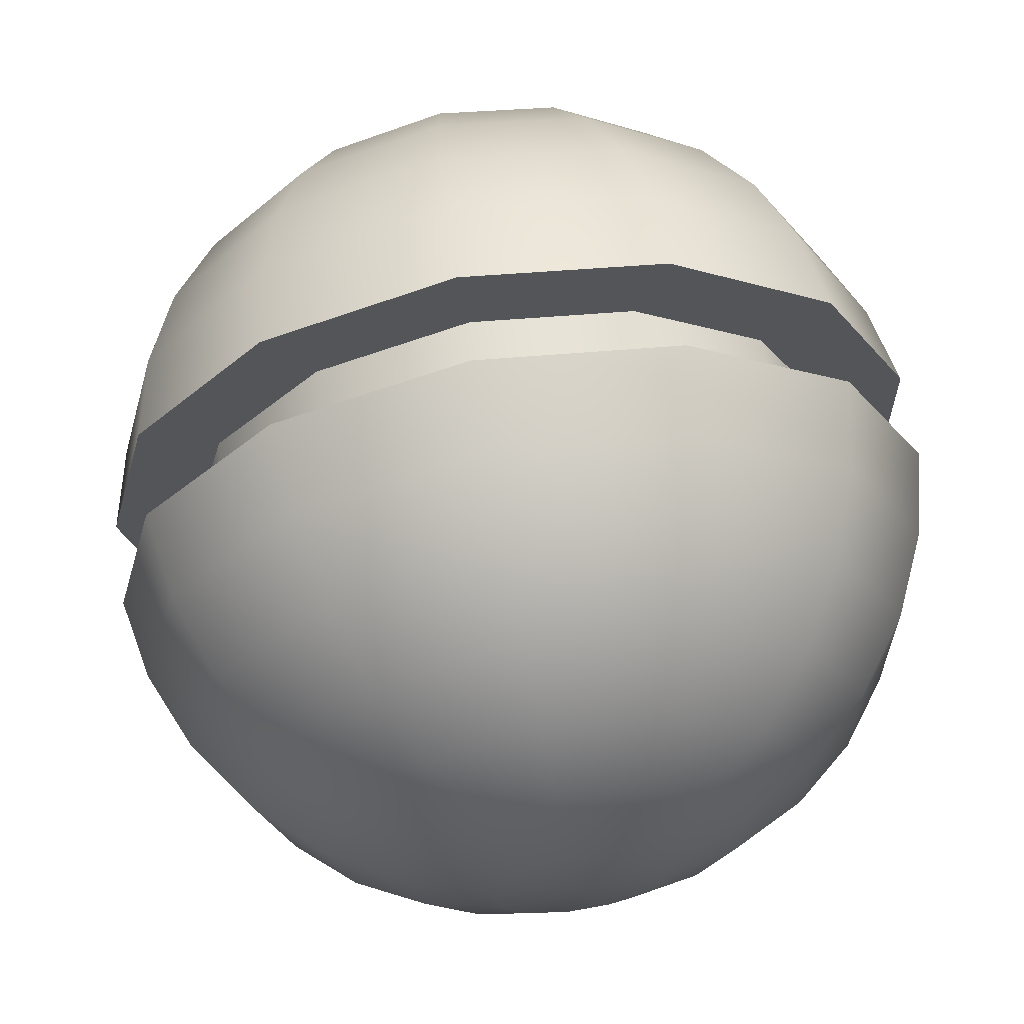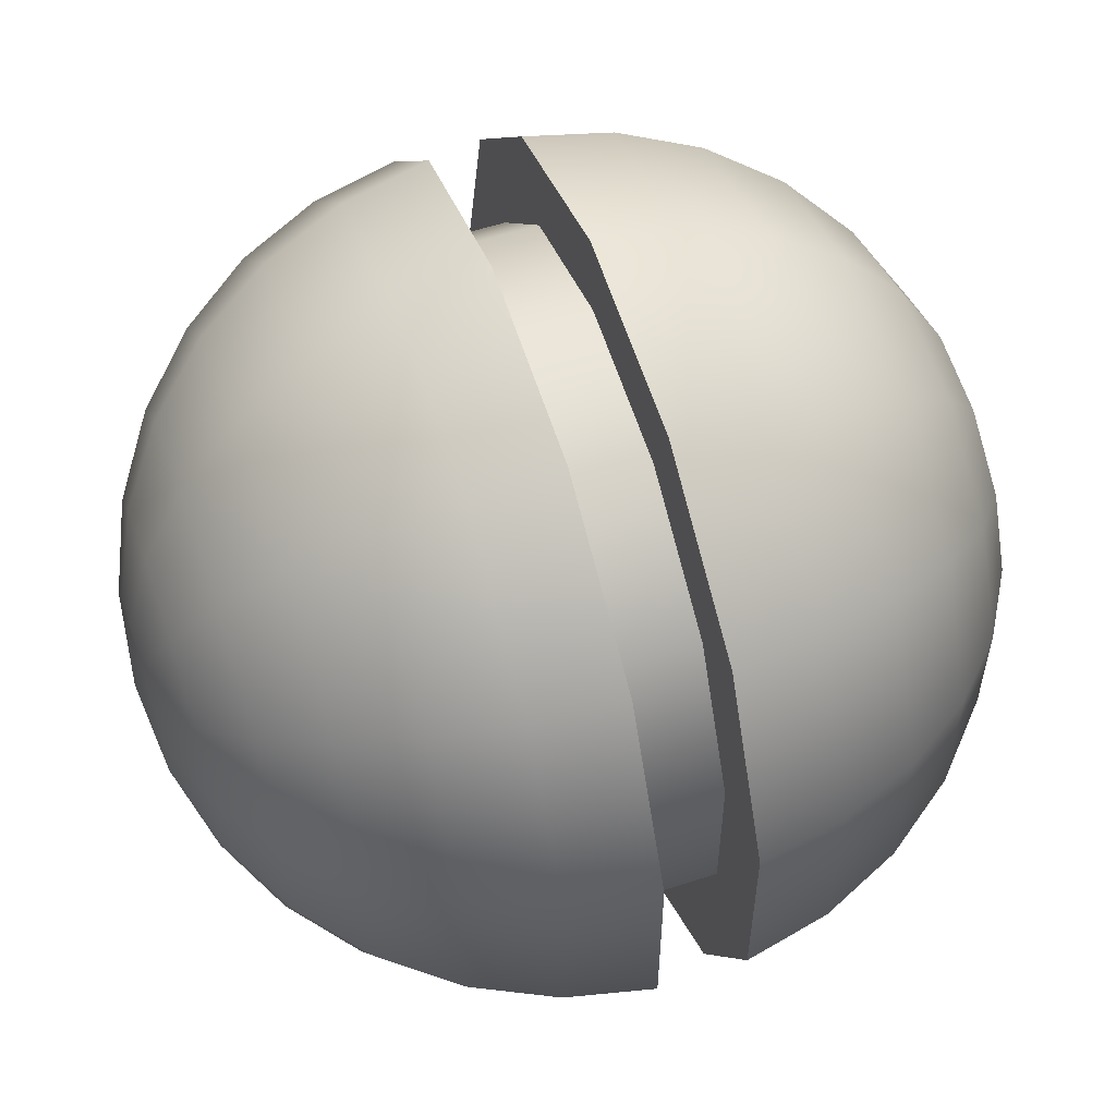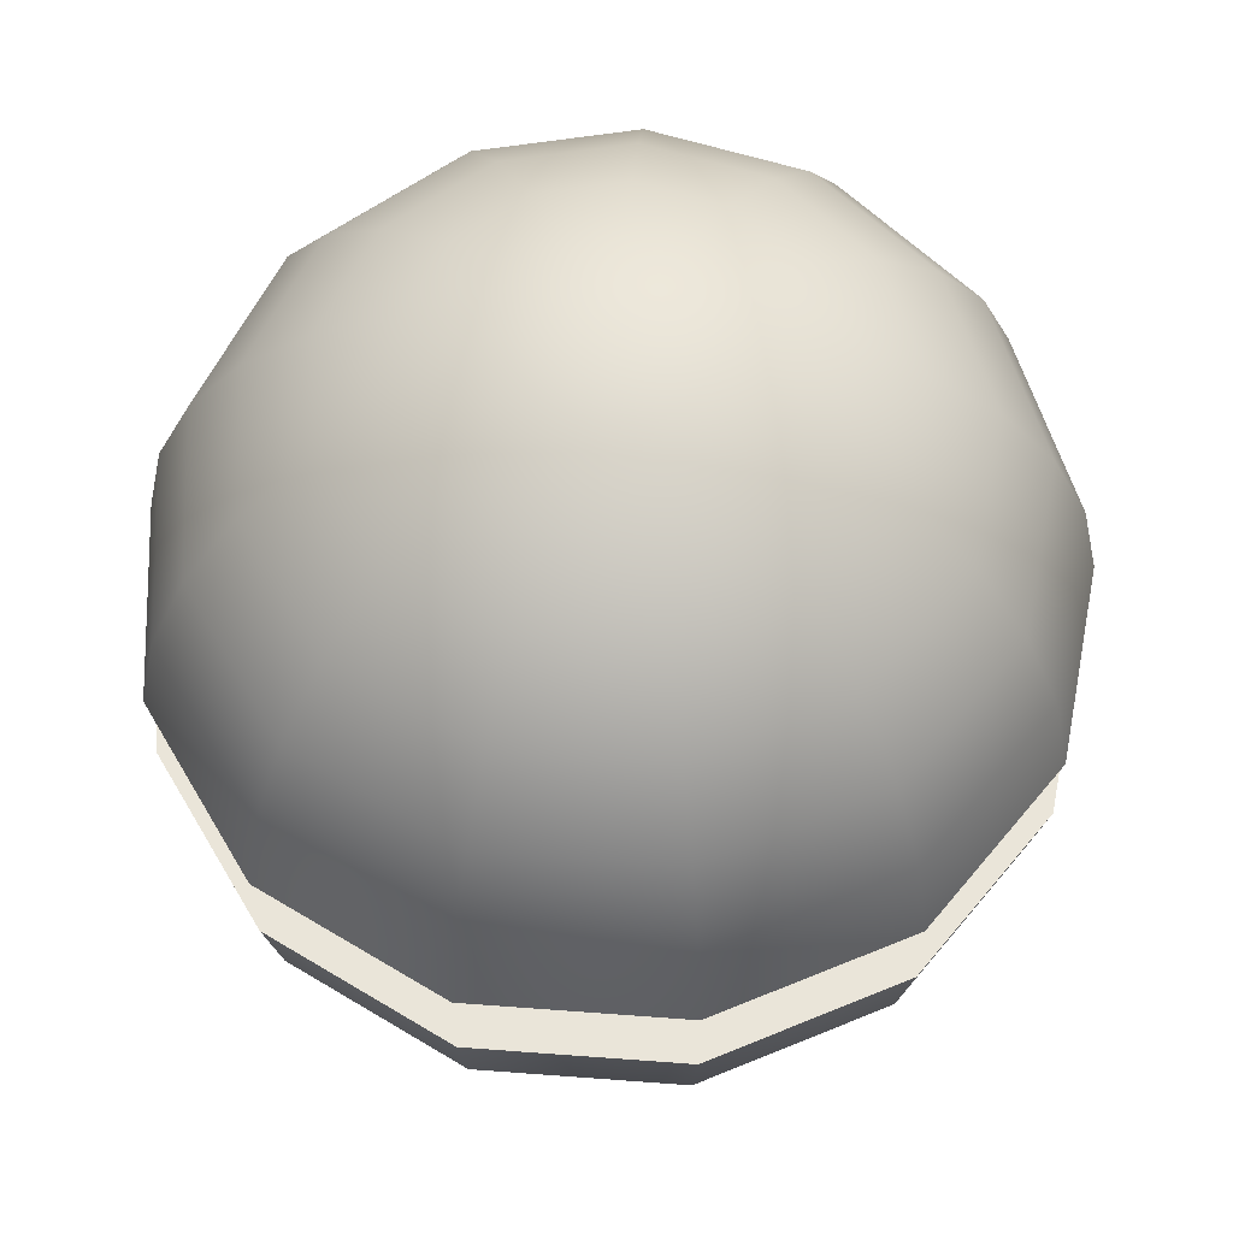
<metadata>
{"format":"obj","ext":"obj","renderer":"f3d","projection":"perspective","resolution":1024,"background":"white","views":[{"elev":64.1,"azim":171.5,"up":"+Z"},{"elev":57.5,"azim":-108.8,"up":"+Z"},{"elev":58.5,"azim":80.6,"up":"+Y"}]}
</metadata>
<code>
o wall
v 0.09205 -0.3891 -0.04831
v 0.05905 -0.3891 -0.08555
v 0.1801 -0.3568 -0.09451
v 0.1155 -0.3568 -0.1674
v 0.01253 -0.3891 -0.1032
v 0.02451 -0.3568 -0.2019
v -0.03686 -0.3891 -0.0972
v -0.07211 -0.3568 -0.1902
v -0.07781 -0.3891 -0.06893
v -0.1522 -0.3568 -0.1349
v -0.1009 -0.3891 -0.02488
v -0.1975 -0.3568 -0.04867
v -0.1009 -0.3891 0.02488
v -0.1975 -0.3568 0.04867
v -0.07781 -0.3891 0.06893
v -0.1522 -0.3568 0.1349
v -0.03686 -0.3891 0.0972
v -0.07211 -0.3568 0.1902
v 0.01253 -0.3891 0.1032
v 0.02451 -0.3568 0.2019
v 0.05905 -0.3891 0.08555
v 0.1155 -0.3568 0.1674
v 0.09205 -0.3891 0.04831
v 0.1801 -0.3568 0.09451
v 0.104 -0.3891 -0
v 0.2034 -0.3568 -0
v 0.2602 -0.3045 -0.1366
v 0.1669 -0.3045 -0.2419
v 0.03542 -0.3045 -0.2918
v -0.1042 -0.3045 -0.2748
v -0.22 -0.3045 -0.1949
v -0.2854 -0.3045 -0.07033
v -0.2854 -0.3045 0.07033
v -0.22 -0.3045 0.1949
v -0.1042 -0.3045 0.2748
v 0.03542 -0.3045 0.2918
v 0.1669 -0.3045 0.2419
v 0.2602 -0.3045 0.1366
v 0.2939 -0.3045 -0
v 0.329 -0.2346 -0.1727
v 0.2111 -0.2346 -0.3058
v 0.04479 -0.2346 -0.3689
v -0.1318 -0.2346 -0.3474
v -0.2781 -0.2346 -0.2464
v -0.3608 -0.2346 -0.08892
v -0.3608 -0.2346 0.08892
v -0.2781 -0.2346 0.2464
v -0.1318 -0.2346 0.3474
v 0.04479 -0.2346 0.3689
v 0.2111 -0.2346 0.3058
v 0.329 -0.2346 0.1727
v 0.3716 -0.2346 -0
v 0.3834 -0.15 -0.2012
v 0.246 -0.15 -0.3564
v 0.05219 -0.15 -0.4299
v -0.1535 -0.15 -0.4049
v -0.3241 -0.15 -0.2871
v -0.4204 -0.15 -0.1036
v -0.4204 -0.15 0.1036
v -0.3241 -0.15 0.2871
v -0.1535 -0.15 0.4049
v 0.05219 -0.15 0.4299
v 0.246 -0.15 0.3564
v 0.3834 -0.15 0.2012
v 0.433 -0.15 -0
v 0.4211 -0.05451 -0.221
v 0.2701 -0.05451 -0.3914
v 0.05732 -0.05451 -0.4721
v -0.1686 -0.05451 -0.4446
v -0.3559 -0.05451 -0.3153
v -0.4617 -0.05451 -0.1138
v -0.4617 -0.05451 0.1138
v -0.3559 -0.05451 0.3153
v -0.1686 -0.05451 0.4446
v 0.05732 -0.05451 0.4721
v 0.2701 -0.05451 0.3914
v 0.4211 -0.05451 0.221
v 0.4755 -0.05451 -0
v 0.4403 0.04774 -0.2311
v 0.2825 0.04774 -0.4092
v 0.05994 0.04774 -0.4936
v -0.1763 0.04774 -0.4649
v -0.3722 0.04774 -0.3297
v -0.4828 0.04774 -0.119
v -0.4828 0.04774 0.119
v -0.3722 0.04774 0.3297
v -0.1763 0.04774 0.4649
v 0.05994 0.04774 0.4936
v 0.2825 0.04774 0.4092
v 0.4403 0.04774 0.2311
v 0.4973 0.04774 0
v 0.4403 0.1523 -0.2311
v 0.2825 0.1523 -0.4092
v 0.4211 0.2545 -0.221
v 0.2701 0.2545 -0.3914
v 0.05994 0.1523 -0.4936
v 0.05732 0.2545 -0.4721
v -0.1763 0.1523 -0.4649
v -0.1686 0.2545 -0.4446
v -0.3722 0.1523 -0.3297
v -0.3559 0.2545 -0.3153
v -0.4828 0.1523 -0.119
v -0.4617 0.2545 -0.1138
v -0.4828 0.1523 0.119
v -0.4617 0.2545 0.1138
v -0.3722 0.1523 0.3297
v -0.3559 0.2545 0.3153
v -0.1763 0.1523 0.4649
v -0.1686 0.2545 0.4446
v 0.05994 0.1523 0.4936
v 0.05732 0.2545 0.4721
v 0.2825 0.1523 0.4092
v 0.2701 0.2545 0.3914
v 0.4403 0.1523 0.2311
v 0.4211 0.2545 0.221
v 0.4973 0.1523 0
v 0.4755 0.2545 0
v 0.3834 0.35 -0.2012
v 0.246 0.35 -0.3564
v 0.05219 0.35 -0.4299
v -0.1535 0.35 -0.4049
v -0.3241 0.35 -0.2871
v -0.4204 0.35 -0.1036
v -0.4204 0.35 0.1036
v -0.3241 0.35 0.2871
v -0.1535 0.35 0.4049
v 0.05219 0.35 0.4299
v 0.246 0.35 0.3564
v 0.3834 0.35 0.2012
v 0.433 0.35 0
v 0.329 0.4346 -0.1727
v 0.2111 0.4346 -0.3058
v 0.04479 0.4346 -0.3689
v -0.1318 0.4346 -0.3474
v -0.2781 0.4346 -0.2464
v -0.3608 0.4346 -0.08892
v -0.3608 0.4346 0.08892
v -0.2781 0.4346 0.2464
v -0.1318 0.4346 0.3474
v 0.04479 0.4346 0.3689
v 0.2111 0.4346 0.3058
v 0.329 0.4346 0.1727
v 0.3716 0.4346 0
v 0.2602 0.5045 -0.1366
v 0.1669 0.5045 -0.2419
v 0.03542 0.5045 -0.2918
v -0.1042 0.5045 -0.2748
v -0.22 0.5045 -0.1949
v -0.2854 0.5045 -0.07033
v -0.2854 0.5045 0.07033
v -0.22 0.5045 0.1949
v -0.1042 0.5045 0.2748
v 0.03542 0.5045 0.2918
v 0.1669 0.5045 0.2419
v 0.2602 0.5045 0.1366
v 0.2939 0.5045 0
v 0.1801 0.5568 -0.09451
v 0.1155 0.5568 -0.1674
v 0.02451 0.5568 -0.2019
v -0.07211 0.5568 -0.1902
v -0.1522 0.5568 -0.1349
v -0.1975 0.5568 -0.04867
v -0.1975 0.5568 0.04867
v -0.1522 0.5568 0.1349
v -0.07211 0.5568 0.1902
v 0.02451 0.5568 0.2019
v 0.1155 0.5568 0.1674
v 0.1801 0.5568 0.09451
v 0.2034 0.5568 0
v 0.09205 0.5891 -0.04831
v 0.05905 0.5891 -0.08555
v 0.01253 0.5891 -0.1032
v -0.03686 0.5891 -0.0972
v -0.07781 0.5891 -0.06893
v -0.1009 0.5891 -0.02488
v -0.1009 0.5891 0.02488
v -0.07781 0.5891 0.06893
v -0.03686 0.5891 0.0972
v 0.01253 0.5891 0.1032
v 0.05905 0.5891 0.08555
v 0.09205 0.5891 0.04831
v 0.104 0.5891 0
v 0 -0.4 -0
v 0 0.6 0
v 0.09978 -0.2838 -0.05237
v 0.06402 -0.2838 -0.09274
v 0.1915 -0.2365 -0.1005
v 0.1228 -0.2365 -0.178
v 0.01358 -0.2838 -0.1119
v 0.02607 -0.2365 -0.2147
v -0.03996 -0.2838 -0.1054
v -0.07669 -0.2365 -0.2022
v -0.08435 -0.2838 -0.07473
v -0.1619 -0.2365 -0.1434
v -0.1094 -0.2838 -0.02697
v -0.21 -0.2365 -0.05175
v -0.1094 -0.2838 0.02697
v -0.21 -0.2365 0.05175
v -0.08435 -0.2838 0.07473
v -0.1619 -0.2365 0.1434
v -0.03996 -0.2838 0.1054
v -0.07669 -0.2365 0.2022
v 0.01358 -0.2838 0.1119
v 0.02607 -0.2365 0.2147
v 0.06402 -0.2838 0.09274
v 0.1228 -0.2365 0.178
v 0.09978 -0.2838 0.05237
v 0.1915 -0.2365 0.1005
v 0.1127 -0.2838 -0
v 0.2163 -0.2365 -0
v 0.2677 -0.1619 -0.1405
v 0.1717 -0.1619 -0.2488
v 0.03644 -0.1619 -0.3001
v -0.1072 -0.1619 -0.2827
v -0.2263 -0.1619 -0.2005
v -0.2935 -0.1619 -0.07235
v -0.2935 -0.1619 0.07235
v -0.2263 -0.1619 0.2005
v -0.1072 -0.1619 0.2827
v 0.03644 -0.1619 0.3001
v 0.1717 -0.1619 0.2488
v 0.2677 -0.1619 0.1405
v 0.3023 -0.1619 -0
v 0.3222 -0.06617 -0.1691
v 0.2067 -0.06617 -0.2994
v 0.04386 -0.06617 -0.3612
v -0.129 -0.06617 -0.3402
v -0.2723 -0.06617 -0.2413
v -0.3533 -0.06617 -0.08708
v -0.3533 -0.06617 0.08708
v -0.2723 -0.06617 0.2413
v -0.129 -0.06617 0.3402
v 0.04386 -0.06617 0.3612
v 0.2067 -0.06617 0.2994
v 0.3222 -0.06617 0.1691
v 0.3639 -0.06617 -0
v 0.3506 0.04307 -0.184
v 0.2249 0.04307 -0.3258
v 0.04772 0.04307 -0.393
v -0.1404 0.04307 -0.3702
v -0.2964 0.04307 -0.2625
v -0.3844 0.04307 -0.09475
v -0.3844 0.04307 0.09475
v -0.2964 0.04307 0.2625
v -0.1404 0.04307 0.3702
v 0.04772 0.04307 0.393
v 0.2249 0.04307 0.3258
v 0.3506 0.04307 0.184
v 0.3959 0.04307 0
v 0.3506 0.1569 -0.184
v 0.2249 0.1569 -0.3258
v 0.04772 0.1569 -0.393
v -0.1404 0.1569 -0.3702
v -0.2964 0.1569 -0.2625
v -0.3844 0.1569 -0.09475
v -0.3844 0.1569 0.09475
v -0.2964 0.1569 0.2625
v -0.1404 0.1569 0.3702
v 0.04772 0.1569 0.393
v 0.2249 0.1569 0.3258
v 0.3506 0.1569 0.184
v 0.3959 0.1569 0
v 0.3222 0.2662 -0.1691
v 0.2067 0.2662 -0.2994
v 0.04386 0.2662 -0.3612
v -0.129 0.2662 -0.3402
v -0.2723 0.2662 -0.2413
v -0.3533 0.2662 -0.08708
v -0.3533 0.2662 0.08708
v -0.2723 0.2662 0.2413
v -0.129 0.2662 0.3402
v 0.04386 0.2662 0.3612
v 0.2067 0.2662 0.2994
v 0.3222 0.2662 0.1691
v 0.3639 0.2662 0
v 0.2677 0.3619 -0.1405
v 0.1717 0.3619 -0.2488
v 0.03644 0.3619 -0.3001
v -0.1072 0.3619 -0.2827
v -0.2263 0.3619 -0.2005
v -0.2935 0.3619 -0.07235
v -0.2935 0.3619 0.07235
v -0.2263 0.3619 0.2005
v -0.1072 0.3619 0.2827
v 0.03644 0.3619 0.3001
v 0.1717 0.3619 0.2488
v 0.2677 0.3619 0.1405
v 0.3023 0.3619 0
v 0.1915 0.4365 -0.1005
v 0.1228 0.4365 -0.178
v 0.02607 0.4365 -0.2147
v -0.07669 0.4365 -0.2022
v -0.1619 0.4365 -0.1434
v -0.21 0.4365 -0.05175
v -0.21 0.4365 0.05175
v -0.1619 0.4365 0.1434
v -0.07669 0.4365 0.2022
v 0.02607 0.4365 0.2147
v 0.1228 0.4365 0.178
v 0.1915 0.4365 0.1005
v 0.2163 0.4365 0
v 0.09978 0.4838 -0.05237
v 0.06402 0.4838 -0.09274
v 0.01358 0.4838 -0.1119
v -0.03996 0.4838 -0.1054
v -0.08435 0.4838 -0.07473
v -0.1094 0.4838 -0.02697
v -0.1094 0.4838 0.02697
v -0.08435 0.4838 0.07473
v -0.03996 0.4838 0.1054
v 0.01358 0.4838 0.1119
v 0.06402 0.4838 0.09274
v 0.09978 0.4838 0.05237
v 0.1127 0.4838 0
v 0 -0.3 -0
v 0 0.5 0
f 1 2 3
f 3 2 4
f 2 5 4
f 4 5 6
f 5 7 6
f 6 7 8
f 7 9 8
f 8 9 10
f 9 11 10
f 10 11 12
f 11 13 12
f 12 13 14
f 13 15 14
f 14 15 16
f 15 17 16
f 16 17 18
f 17 19 18
f 18 19 20
f 19 21 20
f 20 21 22
f 21 23 22
f 22 23 24
f 23 25 24
f 24 25 26
f 25 1 26
f 26 1 3
f 3 4 27
f 27 4 28
f 4 6 28
f 28 6 29
f 6 8 29
f 29 8 30
f 8 10 30
f 30 10 31
f 10 12 31
f 31 12 32
f 12 14 32
f 32 14 33
f 14 16 33
f 33 16 34
f 16 18 34
f 34 18 35
f 18 20 35
f 35 20 36
f 20 22 36
f 36 22 37
f 22 24 37
f 37 24 38
f 24 26 38
f 38 26 39
f 26 3 39
f 39 3 27
f 27 28 40
f 40 28 41
f 28 29 41
f 41 29 42
f 29 30 42
f 42 30 43
f 30 31 43
f 43 31 44
f 31 32 44
f 44 32 45
f 32 33 45
f 45 33 46
f 33 34 46
f 46 34 47
f 34 35 47
f 47 35 48
f 35 36 48
f 48 36 49
f 36 37 49
f 49 37 50
f 37 38 50
f 50 38 51
f 38 39 51
f 51 39 52
f 39 27 52
f 52 27 40
f 40 41 53
f 53 41 54
f 41 42 54
f 54 42 55
f 42 43 55
f 55 43 56
f 43 44 56
f 56 44 57
f 44 45 57
f 57 45 58
f 45 46 58
f 58 46 59
f 46 47 59
f 59 47 60
f 47 48 60
f 60 48 61
f 48 49 61
f 61 49 62
f 49 50 62
f 62 50 63
f 50 51 63
f 63 51 64
f 51 52 64
f 64 52 65
f 52 40 65
f 65 40 53
f 53 54 66
f 66 54 67
f 54 55 67
f 67 55 68
f 55 56 68
f 68 56 69
f 56 57 69
f 69 57 70
f 57 58 70
f 70 58 71
f 58 59 71
f 71 59 72
f 59 60 72
f 72 60 73
f 60 61 73
f 73 61 74
f 61 62 74
f 74 62 75
f 62 63 75
f 75 63 76
f 63 64 76
f 76 64 77
f 64 65 77
f 77 65 78
f 65 53 78
f 78 53 66
f 66 67 79
f 79 67 80
f 67 68 80
f 80 68 81
f 68 69 81
f 81 69 82
f 69 70 82
f 82 70 83
f 70 71 83
f 83 71 84
f 71 72 84
f 84 72 85
f 72 73 85
f 85 73 86
f 73 74 86
f 86 74 87
f 74 75 87
f 87 75 88
f 75 76 88
f 88 76 89
f 76 77 89
f 89 77 90
f 77 78 90
f 90 78 91
f 78 66 91
f 91 66 79
f 92 93 94
f 94 93 95
f 93 96 95
f 95 96 97
f 96 98 97
f 97 98 99
f 98 100 99
f 99 100 101
f 100 102 101
f 101 102 103
f 102 104 103
f 103 104 105
f 104 106 105
f 105 106 107
f 106 108 107
f 107 108 109
f 108 110 109
f 109 110 111
f 110 112 111
f 111 112 113
f 112 114 113
f 113 114 115
f 114 116 115
f 115 116 117
f 116 92 117
f 117 92 94
f 94 95 118
f 118 95 119
f 95 97 119
f 119 97 120
f 97 99 120
f 120 99 121
f 99 101 121
f 121 101 122
f 101 103 122
f 122 103 123
f 103 105 123
f 123 105 124
f 105 107 124
f 124 107 125
f 107 109 125
f 125 109 126
f 109 111 126
f 126 111 127
f 111 113 127
f 127 113 128
f 113 115 128
f 128 115 129
f 115 117 129
f 129 117 130
f 117 94 130
f 130 94 118
f 118 119 131
f 131 119 132
f 119 120 132
f 132 120 133
f 120 121 133
f 133 121 134
f 121 122 134
f 134 122 135
f 122 123 135
f 135 123 136
f 123 124 136
f 136 124 137
f 124 125 137
f 137 125 138
f 125 126 138
f 138 126 139
f 126 127 139
f 139 127 140
f 127 128 140
f 140 128 141
f 128 129 141
f 141 129 142
f 129 130 142
f 142 130 143
f 130 118 143
f 143 118 131
f 131 132 144
f 144 132 145
f 132 133 145
f 145 133 146
f 133 134 146
f 146 134 147
f 134 135 147
f 147 135 148
f 135 136 148
f 148 136 149
f 136 137 149
f 149 137 150
f 137 138 150
f 150 138 151
f 138 139 151
f 151 139 152
f 139 140 152
f 152 140 153
f 140 141 153
f 153 141 154
f 141 142 154
f 154 142 155
f 142 143 155
f 155 143 156
f 143 131 156
f 156 131 144
f 144 145 157
f 157 145 158
f 145 146 158
f 158 146 159
f 146 147 159
f 159 147 160
f 147 148 160
f 160 148 161
f 148 149 161
f 161 149 162
f 149 150 162
f 162 150 163
f 150 151 163
f 163 151 164
f 151 152 164
f 164 152 165
f 152 153 165
f 165 153 166
f 153 154 166
f 166 154 167
f 154 155 167
f 167 155 168
f 155 156 168
f 168 156 169
f 156 144 169
f 169 144 157
f 157 158 170
f 170 158 171
f 158 159 171
f 171 159 172
f 159 160 172
f 172 160 173
f 160 161 173
f 173 161 174
f 161 162 174
f 174 162 175
f 162 163 175
f 175 163 176
f 163 164 176
f 176 164 177
f 164 165 177
f 177 165 178
f 165 166 178
f 178 166 179
f 166 167 179
f 179 167 180
f 167 168 180
f 180 168 181
f 168 169 181
f 181 169 182
f 169 157 182
f 182 157 170
f 2 1 183
f 5 2 183
f 7 5 183
f 9 7 183
f 11 9 183
f 13 11 183
f 15 13 183
f 17 15 183
f 19 17 183
f 21 19 183
f 23 21 183
f 25 23 183
f 1 25 183
f 170 171 184
f 171 172 184
f 172 173 184
f 173 174 184
f 174 175 184
f 175 176 184
f 176 177 184
f 177 178 184
f 178 179 184
f 179 180 184
f 180 181 184
f 181 182 184
f 182 170 184
f 93 92 96
f 92 116 96
f 116 114 96
f 114 112 96
f 112 110 96
f 110 108 96
f 108 106 96
f 106 104 96
f 104 102 96
f 102 100 96
f 100 98 96
f 80 81 79
f 81 82 79
f 82 83 79
f 83 84 79
f 84 85 79
f 85 86 79
f 86 87 79
f 87 88 79
f 88 89 79
f 89 90 79
f 90 91 79
f 185 186 187
f 187 186 188
f 186 189 188
f 188 189 190
f 189 191 190
f 190 191 192
f 191 193 192
f 192 193 194
f 193 195 194
f 194 195 196
f 195 197 196
f 196 197 198
f 197 199 198
f 198 199 200
f 199 201 200
f 200 201 202
f 201 203 202
f 202 203 204
f 203 205 204
f 204 205 206
f 205 207 206
f 206 207 208
f 207 209 208
f 208 209 210
f 209 185 210
f 210 185 187
f 187 188 211
f 211 188 212
f 188 190 212
f 212 190 213
f 190 192 213
f 213 192 214
f 192 194 214
f 214 194 215
f 194 196 215
f 215 196 216
f 196 198 216
f 216 198 217
f 198 200 217
f 217 200 218
f 200 202 218
f 218 202 219
f 202 204 219
f 219 204 220
f 204 206 220
f 220 206 221
f 206 208 221
f 221 208 222
f 208 210 222
f 222 210 223
f 210 187 223
f 223 187 211
f 211 212 224
f 224 212 225
f 212 213 225
f 225 213 226
f 213 214 226
f 226 214 227
f 214 215 227
f 227 215 228
f 215 216 228
f 228 216 229
f 216 217 229
f 229 217 230
f 217 218 230
f 230 218 231
f 218 219 231
f 231 219 232
f 219 220 232
f 232 220 233
f 220 221 233
f 233 221 234
f 221 222 234
f 234 222 235
f 222 223 235
f 235 223 236
f 223 211 236
f 236 211 224
f 224 225 237
f 237 225 238
f 225 226 238
f 238 226 239
f 226 227 239
f 239 227 240
f 227 228 240
f 240 228 241
f 228 229 241
f 241 229 242
f 229 230 242
f 242 230 243
f 230 231 243
f 243 231 244
f 231 232 244
f 244 232 245
f 232 233 245
f 245 233 246
f 233 234 246
f 246 234 247
f 234 235 247
f 247 235 248
f 235 236 248
f 248 236 249
f 236 224 249
f 249 224 237
f 237 238 250
f 250 238 251
f 238 239 251
f 251 239 252
f 239 240 252
f 252 240 253
f 240 241 253
f 253 241 254
f 241 242 254
f 254 242 255
f 242 243 255
f 255 243 256
f 243 244 256
f 256 244 257
f 244 245 257
f 257 245 258
f 245 246 258
f 258 246 259
f 246 247 259
f 259 247 260
f 247 248 260
f 260 248 261
f 248 249 261
f 261 249 262
f 249 237 262
f 262 237 250
f 250 251 263
f 263 251 264
f 251 252 264
f 264 252 265
f 252 253 265
f 265 253 266
f 253 254 266
f 266 254 267
f 254 255 267
f 267 255 268
f 255 256 268
f 268 256 269
f 256 257 269
f 269 257 270
f 257 258 270
f 270 258 271
f 258 259 271
f 271 259 272
f 259 260 272
f 272 260 273
f 260 261 273
f 273 261 274
f 261 262 274
f 274 262 275
f 262 250 275
f 275 250 263
f 263 264 276
f 276 264 277
f 264 265 277
f 277 265 278
f 265 266 278
f 278 266 279
f 266 267 279
f 279 267 280
f 267 268 280
f 280 268 281
f 268 269 281
f 281 269 282
f 269 270 282
f 282 270 283
f 270 271 283
f 283 271 284
f 271 272 284
f 284 272 285
f 272 273 285
f 285 273 286
f 273 274 286
f 286 274 287
f 274 275 287
f 287 275 288
f 275 263 288
f 288 263 276
f 276 277 289
f 289 277 290
f 277 278 290
f 290 278 291
f 278 279 291
f 291 279 292
f 279 280 292
f 292 280 293
f 280 281 293
f 293 281 294
f 281 282 294
f 294 282 295
f 282 283 295
f 295 283 296
f 283 284 296
f 296 284 297
f 284 285 297
f 297 285 298
f 285 286 298
f 298 286 299
f 286 287 299
f 299 287 300
f 287 288 300
f 300 288 301
f 288 276 301
f 301 276 289
f 289 290 302
f 302 290 303
f 290 291 303
f 303 291 304
f 291 292 304
f 304 292 305
f 292 293 305
f 305 293 306
f 293 294 306
f 306 294 307
f 294 295 307
f 307 295 308
f 295 296 308
f 308 296 309
f 296 297 309
f 309 297 310
f 297 298 310
f 310 298 311
f 298 299 311
f 311 299 312
f 299 300 312
f 312 300 313
f 300 301 313
f 313 301 314
f 301 289 314
f 314 289 302
f 186 185 315
f 189 186 315
f 191 189 315
f 193 191 315
f 195 193 315
f 197 195 315
f 199 197 315
f 201 199 315
f 203 201 315
f 205 203 315
f 207 205 315
f 209 207 315
f 185 209 315
f 302 303 316
f 303 304 316
f 304 305 316
f 305 306 316
f 306 307 316
f 307 308 316
f 308 309 316
f 309 310 316
f 310 311 316
f 311 312 316
f 312 313 316
f 313 314 316
f 314 302 316

</code>
